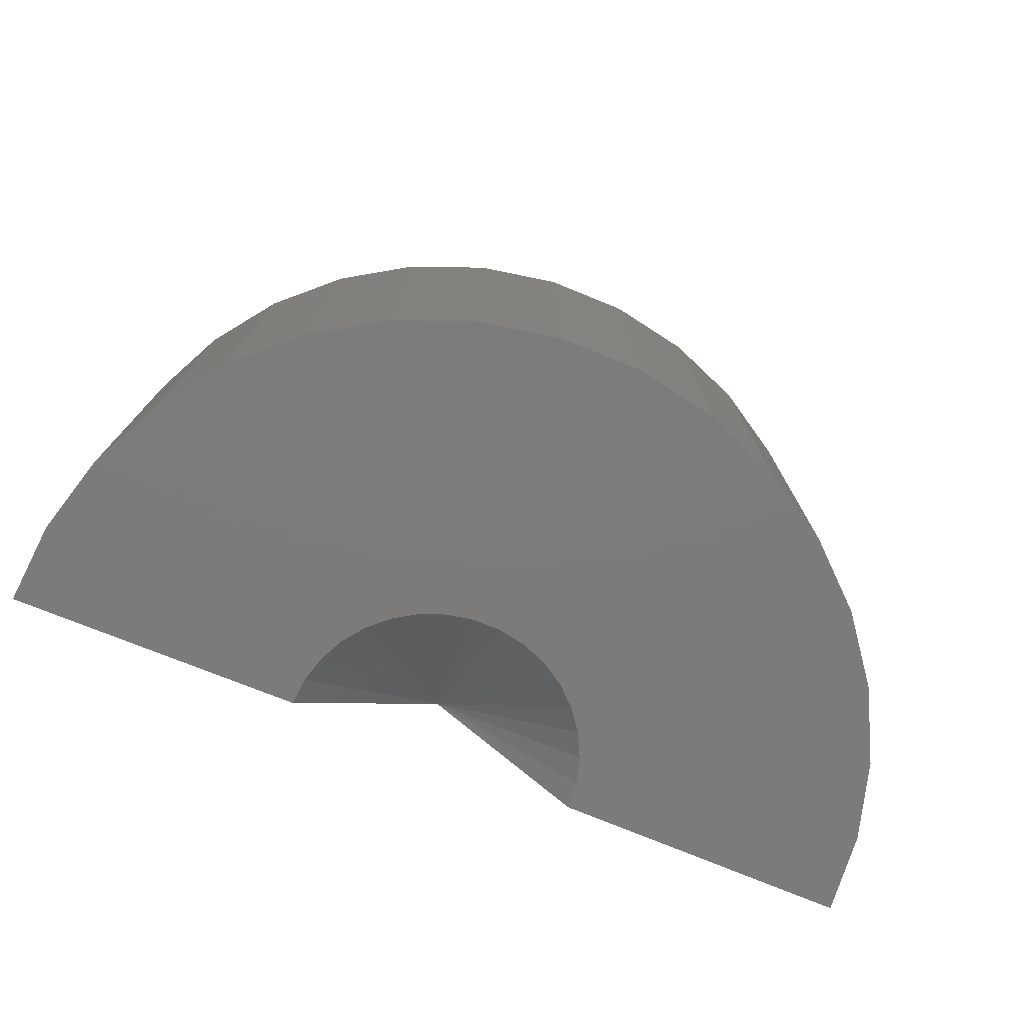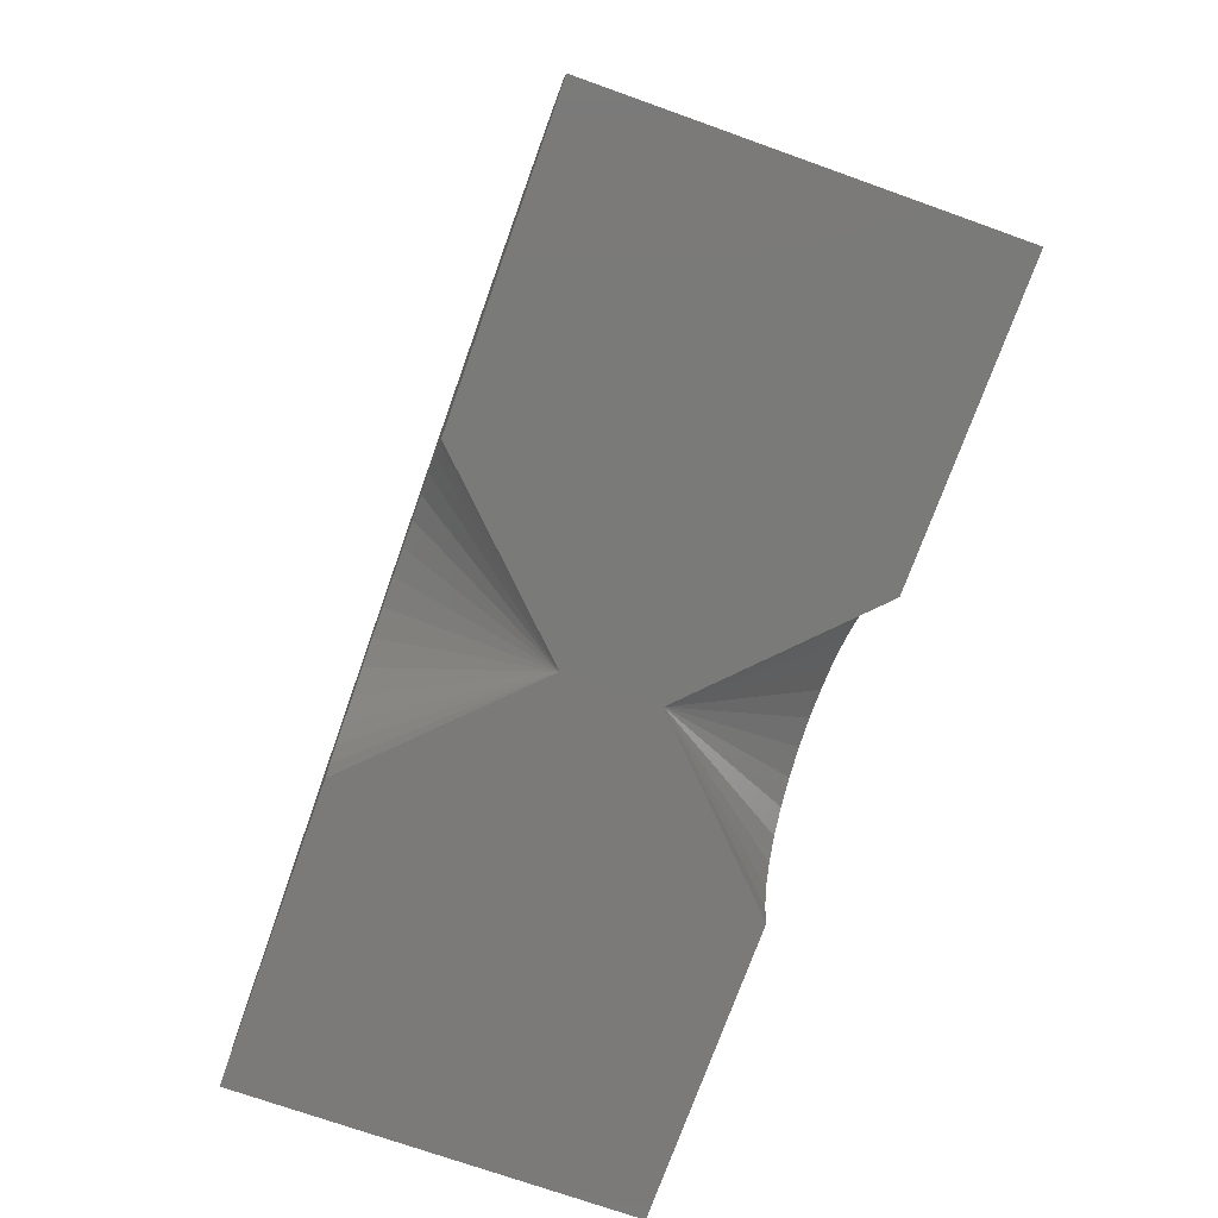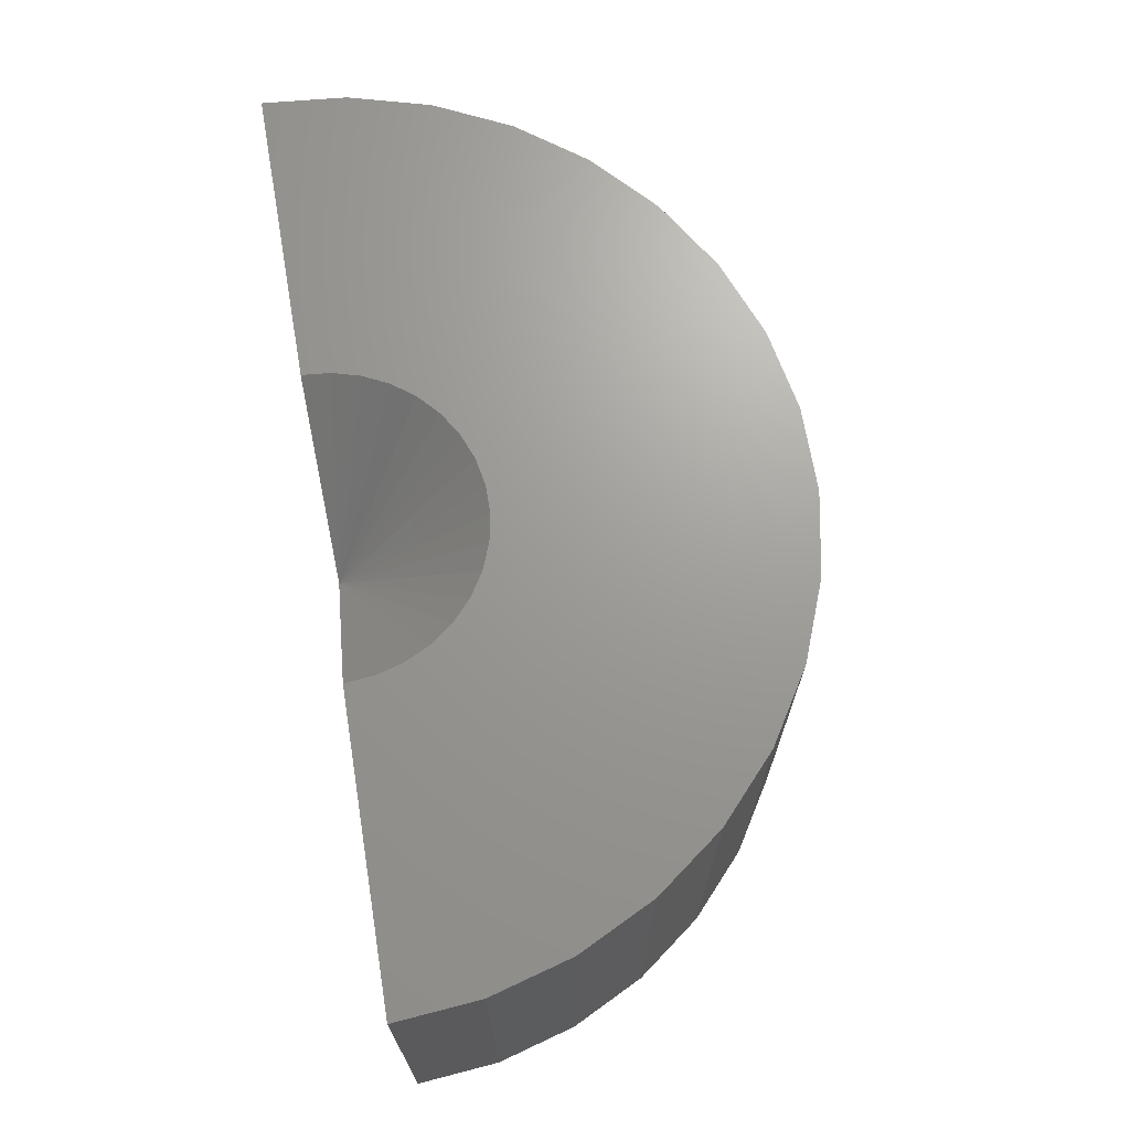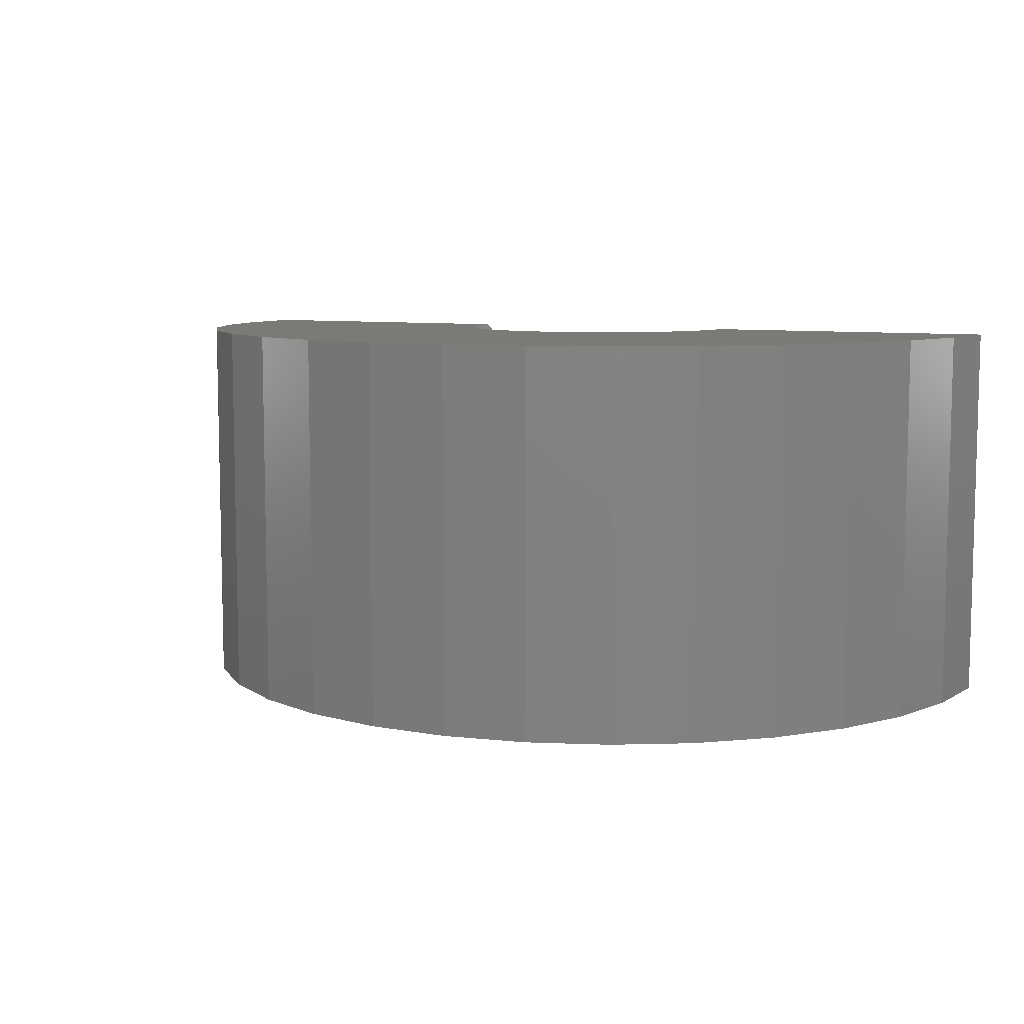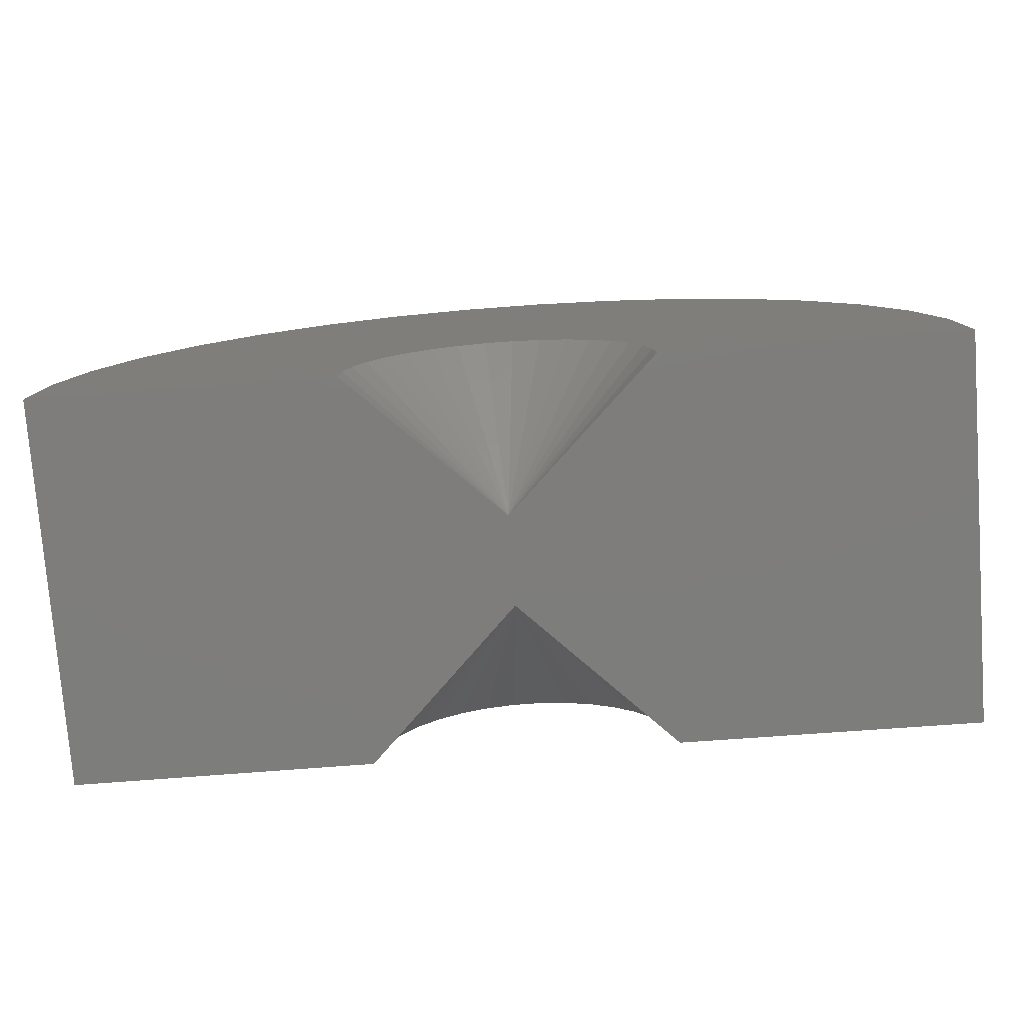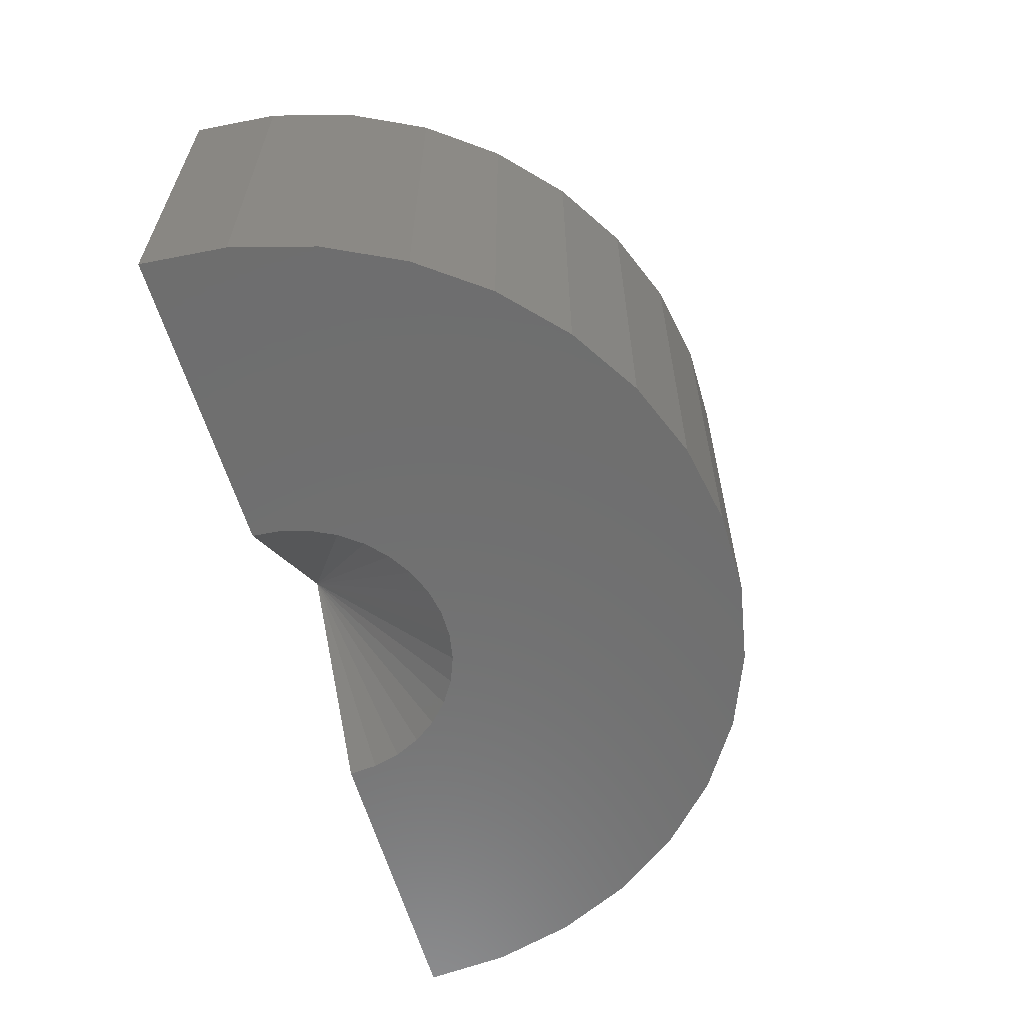
<metadata>
{"format":"stl","ext":"stl","renderer":"f3d","projection":"perspective","resolution":1024,"background":"white","views":[{"elev":-75.1,"azim":-21.8,"up":"+Y"},{"elev":-73.0,"azim":-109.6,"up":"+Z"},{"elev":69.1,"azim":-99.2,"up":"+Y"},{"elev":7.9,"azim":28.1,"up":"+Y"},{"elev":-77.1,"azim":4.3,"up":"+Z"},{"elev":-60.7,"azim":-73.4,"up":"+Y"}]}
</metadata>
<code>
# stl→obj: 93 verts, 182 faces
v 2.25 0.6463 -0.01848
v 0.75 0.141 0
v 1.255 0.6463 -0.006225
v 0.75 -0.001069 0
v 2.25 -0.001069 -0.01848
v 0.75 -0.159 0
v 2.25 -0.6484 -0.01848
v 1.255 -0.6484 -0.006225
v 0.2447 0.6463 0
v -0.75 0.6463 0
v 0.2447 -0.6484 0
v -0.75 -0.6484 0
v -0.75 -0.001069 0
v 2.228 -0.6484 0.2585
v 2.228 -0.001069 0.2585
v 2.155 -0.6484 0.5266
v 2.155 -0.001069 0.5266
v 2.033 -0.6484 0.7767
v 2.033 -0.001069 0.7767
v 1.868 -0.6484 1
v 1.868 -0.001069 1
v 1.664 -0.6484 1.189
v 1.664 -0.001069 1.189
v 1.429 -0.6484 1.337
v 1.429 -0.001069 1.337
v 1.171 -0.6484 1.44
v 1.171 -0.001069 1.44
v 0.8981 -0.6484 1.493
v 0.8981 -0.001069 1.493
v 0.6203 -0.6484 1.494
v 0.6203 -0.001069 1.494
v 0.3468 -0.6484 1.445
v 0.3468 -0.001069 1.445
v 0.08724 -0.6484 1.346
v 0.08724 -0.001069 1.346
v -0.1496 -0.6484 1.2
v -0.1496 -0.001069 1.2
v -0.3556 -0.6484 1.014
v -0.3556 -0.001069 1.014
v -0.5236 -0.6484 0.7924
v -0.5236 -0.001069 0.7924
v -0.6479 -0.6484 0.5439
v -0.6479 -0.001069 0.5439
v -0.7243 -0.6484 0.2767
v -0.7243 -0.001069 0.2767
v 2.228 0.6463 0.2585
v 2.155 0.6463 0.5266
v 2.033 0.6463 0.7767
v 1.868 0.6463 1
v 1.664 0.6463 1.189
v 1.429 0.6463 1.337
v 1.171 0.6463 1.44
v 0.8981 0.6463 1.493
v 0.6203 0.6463 1.494
v 0.3468 0.6463 1.445
v 0.08724 0.6463 1.346
v -0.1496 0.6463 1.2
v -0.3556 0.6463 1.014
v -0.5236 0.6463 0.7924
v -0.6479 0.6463 0.5439
v -0.7243 0.6463 0.2767
v 1.223 0.6463 0.1774
v 1.182 0.6463 0.2616
v 0.321 0.6463 0.2669
v 0.2791 0.6463 0.1832
v 1.127 0.6463 0.3369
v 1.058 0.6463 0.4005
v 0.9788 0.6463 0.4505
v 0.8918 0.6463 0.485
v 0.7999 0.6463 0.5028
v 0.7063 0.6463 0.5034
v 0.6142 0.6463 0.4867
v 0.5268 0.6463 0.4533
v 0.447 0.6463 0.4043
v 0.3776 0.6463 0.3415
v 1.248 0.6463 0.08708
v 0.2534 0.6463 0.0932
v 1.248 -0.6484 0.08708
v 1.223 -0.6484 0.1774
v 1.182 -0.6484 0.2616
v 1.127 -0.6484 0.3369
v 1.058 -0.6484 0.4005
v 0.9788 -0.6484 0.4505
v 0.8918 -0.6484 0.485
v 0.7999 -0.6484 0.5028
v 0.7063 -0.6484 0.5034
v 0.6142 -0.6484 0.4867
v 0.5268 -0.6484 0.4533
v 0.447 -0.6484 0.4043
v 0.3776 -0.6484 0.3415
v 0.321 -0.6484 0.2669
v 0.2791 -0.6484 0.1832
v 0.2534 -0.6484 0.0932
f 1 2 3
f 2 1 4
f 4 1 5
f 4 5 6
f 6 5 7
f 6 7 8
f 9 2 10
f 11 12 6
f 6 12 13
f 6 13 4
f 4 13 10
f 4 10 2
f 7 5 14
f 14 5 15
f 14 15 16
f 16 15 17
f 16 17 18
f 18 17 19
f 18 19 20
f 20 19 21
f 20 21 22
f 22 21 23
f 22 23 24
f 24 23 25
f 24 25 26
f 26 25 27
f 26 27 28
f 28 27 29
f 28 29 30
f 30 29 31
f 30 31 32
f 32 31 33
f 32 33 34
f 34 33 35
f 34 35 36
f 36 35 37
f 36 37 38
f 38 37 39
f 38 39 40
f 40 39 41
f 40 41 42
f 42 41 43
f 42 43 44
f 44 43 45
f 44 45 12
f 12 45 13
f 5 1 15
f 15 1 46
f 15 46 17
f 17 46 47
f 17 47 19
f 19 47 48
f 19 48 21
f 21 48 49
f 21 49 23
f 23 49 50
f 23 50 25
f 25 50 51
f 25 51 27
f 27 51 52
f 27 52 29
f 29 52 53
f 29 53 31
f 31 53 54
f 31 54 33
f 33 54 55
f 33 55 35
f 35 55 56
f 35 56 37
f 37 56 57
f 37 57 39
f 39 57 58
f 39 58 41
f 41 58 59
f 41 59 43
f 43 59 60
f 43 60 45
f 45 60 61
f 45 61 13
f 13 61 10
f 62 63 46
f 61 64 65
f 47 46 63
f 47 63 66
f 47 66 67
f 47 67 68
f 47 68 69
f 47 69 70
f 47 70 71
f 47 71 60
f 47 60 59
f 47 59 48
f 60 71 72
f 60 72 73
f 60 73 74
f 60 74 75
f 60 75 64
f 60 64 61
f 1 3 46
f 46 3 76
f 46 76 62
f 48 59 49
f 49 59 58
f 49 58 50
f 50 58 57
f 50 57 51
f 51 57 56
f 51 56 52
f 52 56 55
f 52 55 53
f 53 55 54
f 9 10 77
f 77 10 61
f 77 61 65
f 2 9 77
f 2 77 65
f 2 65 64
f 2 64 75
f 2 75 74
f 2 74 73
f 2 73 72
f 2 72 71
f 2 71 70
f 2 70 69
f 2 69 68
f 2 68 67
f 2 67 66
f 2 66 63
f 2 63 62
f 2 62 76
f 2 76 3
f 6 8 78
f 6 78 79
f 6 79 80
f 6 80 81
f 6 81 82
f 6 82 83
f 6 83 84
f 6 84 85
f 6 85 86
f 6 86 87
f 6 87 88
f 6 88 89
f 6 89 90
f 6 90 91
f 6 91 92
f 6 92 93
f 6 93 11
f 14 80 79
f 92 91 44
f 16 18 40
f 16 40 42
f 16 42 86
f 16 86 85
f 16 85 84
f 16 84 83
f 16 83 82
f 16 82 81
f 16 81 80
f 16 80 14
f 42 44 91
f 42 91 90
f 42 90 89
f 42 89 88
f 42 88 87
f 42 87 86
f 79 78 14
f 14 78 8
f 14 8 7
f 22 38 20
f 20 38 40
f 20 40 18
f 38 22 36
f 36 22 24
f 36 24 34
f 34 24 26
f 34 26 32
f 32 26 28
f 32 28 30
f 92 44 93
f 93 44 12
f 93 12 11

</code>
